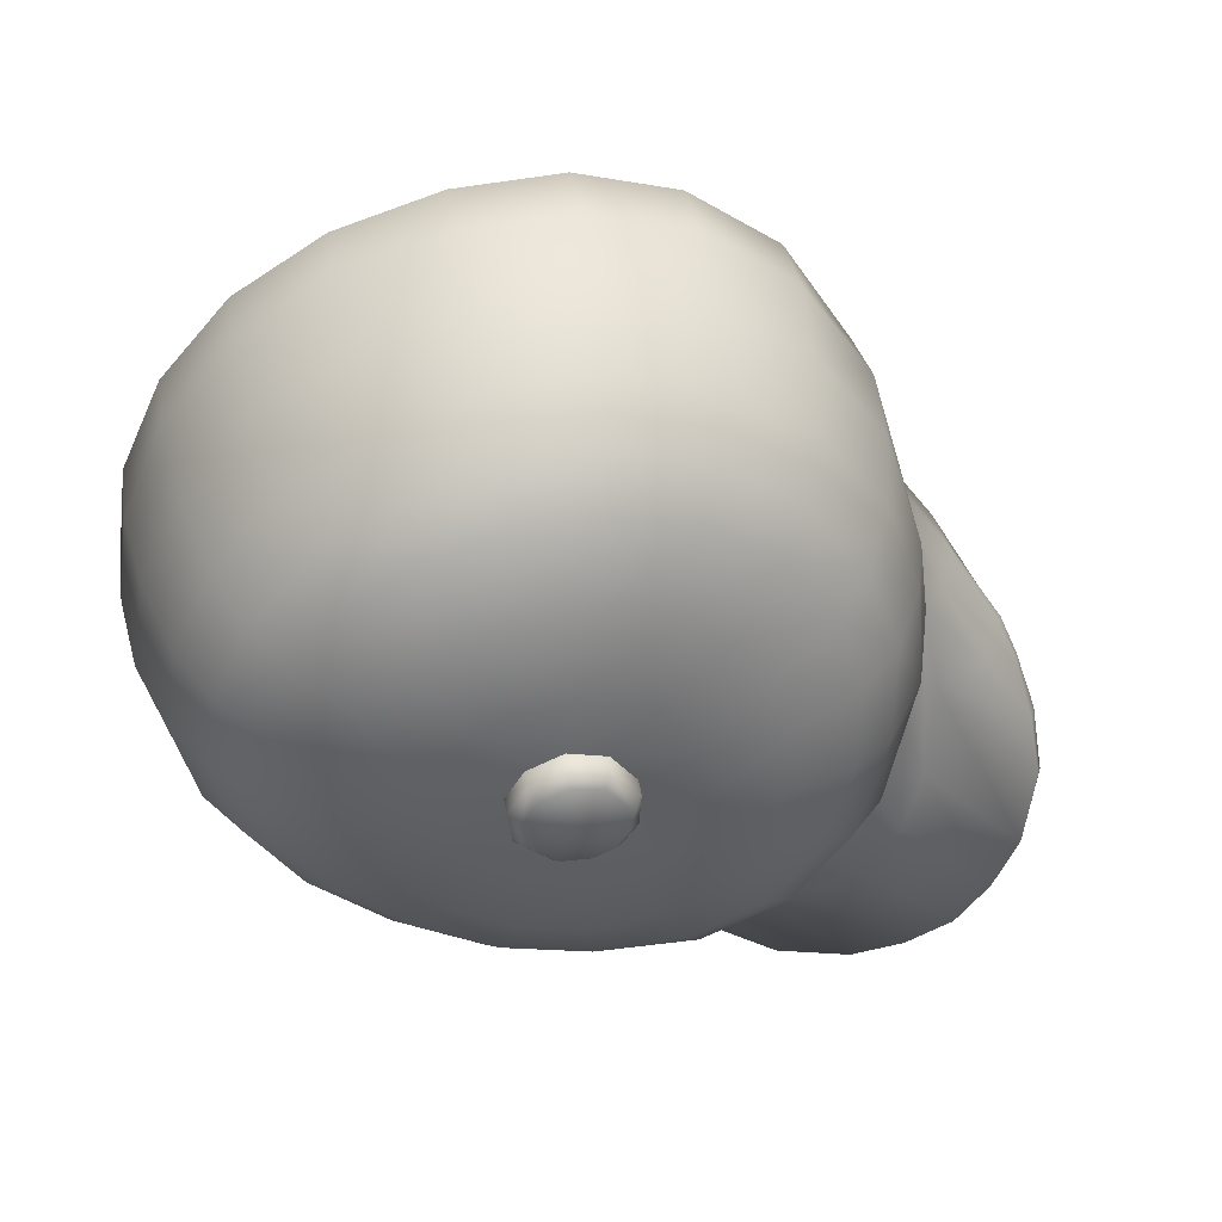
<metadata>
{"format":"obj","ext":"obj","renderer":"f3d","projection":"perspective","resolution":1024,"background":"white","views":[{"elev":9.0,"azim":172.3,"up":"+Z"}]}
</metadata>
<code>
g m_dlc5_baseballcap_01
v -0.1831 -0.1751 -0.137
v -0.2374 -0.154 -0.3462
v -0.3142 -0.1161 -0.3225
v -0.143 -0.1942 -0.3353
v 0.01243 -0.2404 -0.2904
v 0.15 -0.2208 -0.2553
v 0.253 -0.1841 -0.2008
v 0.3148 -0.1341 -0.1316
v 0.3418 -0.07789 -0.05466
v 0.3357 -0.01856 0.02549
v 0.3019 0.03641 0.1057
v 0.243 0.08118 0.1761
v -0.06935 -0.2753 -0.3332
v -0.1546 -0.2931 -0.3845
v -0.1884 -0.2918 -0.4055
v -0.3924 -0.22 -0.4354
v -0.3418 -0.2451 -0.4504
v -0.4377 -0.1968 -0.4091
v -0.2393 -0.2828 -0.4333
v -0.29 -0.2663 -0.4513
v 0.321 -0.08444 -0.176
v 0.3485 -0.02455 -0.09815
v 0.3357 0.04045 -0.1458
v 0.3063 -0.01802 -0.222
v 0.3273 0.1027 -0.06395
v 0.3421 0.03681 -0.01524
v 0.2923 0.1598 0.01463
v 0.3063 0.107 -0.1892
v 0.3 0.1646 -0.1147
v 0.2688 0.2154 -0.03931
v 0.2124 0.2583 0.02718
v 0.239 0.2493 -0.08136
v 0.1878 0.289 -0.02037
v 0.1625 0.3031 -0.05792
v 0.322 -0.1295 -0.1396
v 0.3497 -0.0714 -0.06122
v 0.3434 -0.01067 0.02082
v 0.3421 0.03681 -0.01524
v 0.3071 0.09367 0.06778
v 0.2923 0.1598 0.01463
v 0.2332 0.2049 0.08501
v 0.2457 0.1401 0.141
v 0.2124 0.2583 0.02718
v 0.3434 -0.01067 0.02082
v 0.3088 0.04559 0.103
v 0.2482 0.09154 0.1753
v 0.1573 -0.1747 -0.306
v 0.2564 -0.1366 -0.2483
v 0.2435 -0.06807 -0.2907
v 0.1485 -0.1113 -0.3458
v 0.3063 -0.01802 -0.222
v 0.321 -0.08444 -0.176
v 0.0376 -0.1175 -0.3848
v 0.02745 -0.1907 -0.3366
v -0.06247 -0.1481 -0.3862
v -0.06597 -0.06048 -0.4171
v 0.03662 -0.06423 -0.405
v 0.1337 -0.03958 -0.3776
v 0.2174 0.0001226 -0.3263
v 0.2799 0.04943 -0.2612
v 0.3063 0.107 -0.1892
v 0.2715 0.1521 -0.2169
v 0.2461 0.1003 -0.2814
v 0.2682 0.2027 -0.1488
v 0.3 0.1646 -0.1147
v 0.239 0.2493 -0.08136
v 0.02894 0.006773 -0.4163
v -0.06638 0.02309 -0.4217
v -0.1789 -0.01544 -0.4068
v -0.1611 0.04886 -0.4068
v -0.2634 0.0257 -0.3571
v -0.2814 -0.0214 -0.3468
v -0.2221 -0.0547 -0.3786
v -0.2363 0.08342 -0.364
v 0.1911 0.0538 -0.3405
v 0.2349 0.1811 -0.2316
v 0.2116 0.1351 -0.2886
v 0.2328 0.2263 -0.1713
v 0.2076 0.2678 -0.1117
v 0.1625 0.3031 -0.05792
v -0.1444 0.08766 -0.3941
v -0.2103 0.1153 -0.3553
v -0.06147 0.06957 -0.4087
v 0.02045 0.06011 -0.4046
v 0.09635 0.06582 -0.3802
v 0.1147 0.02037 -0.3867
v 0.1629 0.0937 -0.3401
v -0.1576 0.1643 -0.3279
v -0.1096 0.1451 -0.3571
v -0.05105 0.1313 -0.3698
v 0.008153 0.1247 -0.3683
v 0.06394 0.1295 -0.3519
v 0.1125 0.149 -0.3233
v 0.1487 0.18 -0.2861
v 0.1672 0.2148 -0.2434
v 0.1668 0.2492 -0.1981
v 0.1489 0.2808 -0.1535
v 0.1156 0.3075 -0.1135
v 0.08054 0.2745 -0.1885
v 0.09048 0.2448 -0.2303
v 0.06731 0.2049 -0.2823
v 0.0102 0.1813 -0.3137
v 0.02567 0.2313 -0.2544
v 0.0352 0.2532 -0.2254
v -0.006255 0.2161 -0.2736
v -0.05904 0.184 -0.3125
v -0.04149 0.215 -0.2715
v -0.1039 0.1992 -0.2901
v -0.06382 0.2219 -0.2598
v 0.06731 0.2049 -0.2823
v 0.09048 0.2448 -0.2303
v 0.0352 0.2532 -0.2254
v 0.02002 0.2731 -0.1986
v 0.08054 0.2745 -0.1885
v 0.06071 0.2907 -0.1643
v 0.1156 0.3075 -0.1135
v 0.3148 -0.1341 -0.1316
v 0.322 -0.1295 -0.1396
v 0.2585 -0.1812 -0.2105
v 0.253 -0.1841 -0.2008
v 0.3418 -0.07789 -0.05466
v 0.3497 -0.0714 -0.06122
v 0.3357 -0.01856 0.02549
v 0.3434 -0.01067 0.02082
v 0.3019 0.03641 0.1057
v 0.3088 0.04559 0.103
v 0.243 0.08118 0.1761
v 0.2482 0.09154 0.1753
v 0.1528 -0.219 -0.2663
v 0.15 -0.2208 -0.2553
v 0.01532 -0.2404 -0.2989
v 0.01243 -0.2404 -0.2904
v -0.06428 -0.2768 -0.3407
v -0.06935 -0.2753 -0.3332
v -0.1516 -0.2928 -0.3944
v -0.1546 -0.2931 -0.3845
v -0.1884 -0.2918 -0.4055
v -0.1858 -0.2911 -0.4156
v -0.2377 -0.2813 -0.444
v -0.2393 -0.2828 -0.4333
v -0.29 -0.2663 -0.4513
v -0.2903 -0.2638 -0.4634
v -0.3516 -0.2363 -0.4643
v -0.3418 -0.2451 -0.4504
v -0.3924 -0.22 -0.4354
v -0.4013 -0.2104 -0.449
v -0.4446 -0.1879 -0.4226
v -0.4377 -0.1968 -0.4091
v 0.01532 -0.2404 -0.2989
v 0.1528 -0.219 -0.2663
v 0.2585 -0.1812 -0.2105
v 0.322 -0.1295 -0.1396
v -0.06428 -0.2768 -0.3407
v -0.05973 -0.2382 -0.3722
v -0.05954 -0.2281 -0.3788
v -0.06582 -0.1934 -0.384
v -0.14 -0.2476 -0.427
v -0.06247 -0.1481 -0.3862
v -0.1502 -0.2004 -0.4322
v -0.1557 -0.1521 -0.4055
v -0.1737 -0.2446 -0.4483
v -0.2281 -0.2325 -0.4762
v -0.1797 -0.2566 -0.4464
v -0.1452 -0.2604 -0.4251
v -0.1858 -0.2911 -0.4156
v -0.1516 -0.2928 -0.3944
v -0.2401 -0.1214 -0.4117
v -0.1498 -0.09509 -0.3941
v -0.2934 -0.09686 -0.4035
v -0.4043 -0.1682 -0.4789
v -0.3544 -0.1908 -0.4956
v -0.2221 -0.0547 -0.3786
v -0.341 -0.06913 -0.383
v -0.2814 -0.0214 -0.3468
v -0.2842 -0.2163 -0.4959
v -0.2888 -0.2285 -0.4938
v -0.2301 -0.2462 -0.4738
v -0.2903 -0.2638 -0.4634
v -0.2377 -0.2813 -0.444
v -0.3583 -0.2047 -0.4923
v -0.3516 -0.2363 -0.4643
v 0.03413 0.2683 -0.2344
v 0.0226 0.2762 -0.2418
v 0.01734 0.2591 -0.2646
v 0.02754 0.2472 -0.2625
v 0.01921 0.2864 -0.2082
v 0.01061 0.2908 -0.2207
v -0.01069 0.2447 -0.2813
v -0.007077 0.2295 -0.2832
v -0.03926 0.2438 -0.2797
v -0.02452 0.2772 -0.2513
v -0.05731 0.2494 -0.2702
v -0.05731 0.2494 -0.2702
v -0.06465 0.2354 -0.2694
v -0.04232 0.2285 -0.2812
v -0.03926 0.2438 -0.2797
v -0.007077 0.2295 -0.2832
v -0.06382 0.2219 -0.2598
v -0.04149 0.215 -0.2715
v 0.02567 0.2313 -0.2544
v 0.0352 0.2532 -0.2254
v 0.03413 0.2683 -0.2344
v 0.02754 0.2472 -0.2625
v 0.01921 0.2864 -0.2082
v 0.02002 0.2731 -0.1986
v -0.006255 0.2161 -0.2736
v -0.007077 0.2295 -0.2832
v -0.04149 0.215 -0.2715
v -0.006255 0.2161 -0.2736
v -0.007077 0.2295 -0.2832
v -0.04232 0.2285 -0.2812
v -0.1498 -0.09509 -0.3941
v -0.4013 -0.2104 -0.449
v -0.3516 -0.2363 -0.4643
v -0.3583 -0.2047 -0.4923
v -0.4075 -0.1827 -0.4755
v -0.3544 -0.1908 -0.4956
v -0.4043 -0.1682 -0.4789
v -0.4475 -0.1465 -0.4526
v -0.4521 -0.1602 -0.449
v -0.4446 -0.1879 -0.4226
v -0.2934 -0.09686 -0.4035
v -0.341 -0.06913 -0.383
v -0.4475 -0.1465 -0.4526
v -0.4043 -0.1682 -0.4789
v -0.1831 -0.1751 -0.137
v -0.3142 -0.1161 -0.3225
v -0.3502 -0.08913 -0.2458
v -0.3574 -0.07077 -0.1446
v -0.3357 -0.03999 0.01943
v -0.2878 0.03118 0.1342
v -0.2162 0.08598 0.2167
v -0.1275 0.1205 0.2619
v -0.03096 0.1367 0.277
v 0.06803 0.1355 0.2636
v 0.1632 0.1163 0.2292
v 0.243 0.08118 0.1761
v -0.3953 -0.08769 -0.04315
v -0.4529 -0.1214 -0.119
v -0.4718 -0.1287 -0.1533
v -0.4697 -0.1755 -0.3666
v -0.493 -0.1581 -0.3159
v -0.4377 -0.1968 -0.4091
v -0.5022 -0.1441 -0.2625
v -0.4931 -0.1367 -0.2075
v -0.1374 0.1795 0.2319
v -0.1408 0.2393 0.1758
v -0.04353 0.2588 0.1917
v -0.03811 0.198 0.2458
v 0.05831 0.2575 0.1754
v 0.06429 0.1967 0.2319
v 0.1532 0.2399 0.1384
v 0.1627 0.1768 0.1963
v 0.2332 0.2049 0.08501
v 0.2457 0.1401 0.141
v -0.2301 0.1434 0.1845
v -0.04552 0.3096 0.1239
v -0.1387 0.2904 0.1112
v 0.04775 0.3098 0.1097
v 0.1367 0.2914 0.07819
v 0.2124 0.2583 0.02718
v -0.04636 0.335 0.06589
v 0.03801 0.3352 0.05599
v 0.1181 0.3189 0.02619
v 0.1878 0.289 -0.02037
v 0.1009 0.3292 -0.01679
v 0.1625 0.3031 -0.05792
v 0.1662 0.1277 0.2299
v 0.06884 0.1474 0.2651
v -0.03249 0.1486 0.2788
v -0.1313 0.1314 0.2637
v 0.2482 0.09154 0.1753
v -0.3048 0.09129 0.1052
v -0.3043 0.1493 0.05713
v -0.2292 0.204 0.1299
v -0.2301 0.1434 0.1845
v -0.1408 0.2393 0.1758
v -0.3468 0.1038 -0.04277
v -0.3467 0.02467 -0.00372
v -0.3704 0.02915 -0.1122
v -0.3489 0.1024 -0.1653
v -0.3349 0.1496 -0.07442
v -0.2929 0.206 0.002021
v -0.2236 0.2539 0.06604
v -0.1387 0.2904 0.1112
v -0.3063 0.1998 -0.118
v -0.3075 0.1619 -0.2071
v -0.3224 0.06719 -0.279
v -0.2866 0.1211 -0.2952
v -0.2692 0.2413 -0.04517
v -0.2079 0.2835 0.01455
v -0.1299 0.3167 0.05322
v -0.04636 0.335 0.06589
v -0.04502 0.3422 0.01747
v -0.1191 0.3254 0.005701
v 0.02989 0.343 0.009259
v 0.03801 0.3352 0.05599
v 0.1009 0.3292 -0.01679
v -0.2712 0.1903 -0.2221
v -0.2681 0.2262 -0.1479
v -0.2401 0.2595 -0.08079
v -0.1875 0.2954 -0.02824
v -0.04059 0.3344 -0.05853
v -0.09634 0.321 -0.06805
v 0.01604 0.336 -0.0639
v 0.06953 0.3265 -0.0829
v 0.1156 0.3075 -0.1135
v 0.1625 0.3031 -0.05792
v -0.2034 0.2465 -0.1801
v -0.2045 0.2196 -0.2333
v -0.1838 0.2721 -0.1315
v -0.1464 0.298 -0.09296
v 0.0328 0.302 -0.146
v 0.06071 0.2907 -0.1643
v 0.02002 0.2731 -0.1986
v -0.01779 0.3071 -0.1339
v -0.01228 0.2806 -0.1831
v -0.08429 0.2922 -0.1474
v -0.04906 0.2743 -0.1879
v -0.1268 0.2601 -0.1918
v -0.1283 0.2239 -0.2509
v -0.2814 -0.0214 -0.3468
v -0.2634 0.0257 -0.3571
v -0.3224 0.06719 -0.279
v -0.2866 0.1211 -0.2952
v -0.2363 0.08342 -0.364
v -0.2539 0.1507 -0.2966
v -0.2103 0.1153 -0.3553
v -0.2712 0.1903 -0.2221
v -0.1576 0.1643 -0.3279
v -0.1897 0.1912 -0.2858
v -0.2045 0.2196 -0.2333
v -0.1283 0.2239 -0.2509
v -0.1039 0.1992 -0.2901
v -0.07615 0.235 -0.2407
v -0.06382 0.2219 -0.2598
v -0.07523 0.2558 -0.2122
v -0.1268 0.2601 -0.1918
v -0.04906 0.2743 -0.1879
v -0.2814 -0.0214 -0.3468
v -0.3226 0.003116 -0.2892
v -0.3533 0.02202 -0.2131
v -0.1275 0.1205 0.2619
v -0.2162 0.08598 0.2167
v -0.2225 0.09565 0.2175
v -0.1313 0.1314 0.2637
v -0.03096 0.1367 0.277
v -0.03249 0.1486 0.2788
v 0.06803 0.1355 0.2636
v 0.06884 0.1474 0.2651
v 0.1632 0.1163 0.2292
v 0.1662 0.1277 0.2299
v 0.243 0.08118 0.1761
v 0.2482 0.09154 0.1753
v -0.2958 0.03924 0.1329
v -0.2878 0.03118 0.1342
v -0.3427 -0.03432 0.0197
v -0.3357 -0.03999 0.01943
v -0.4021 -0.08236 -0.04007
v -0.3953 -0.08769 -0.04315
v -0.4608 -0.1148 -0.1192
v -0.4529 -0.1214 -0.119
v -0.4718 -0.1287 -0.1533
v -0.4797 -0.1219 -0.154
v -0.5012 -0.1296 -0.2095
v -0.4931 -0.1367 -0.2075
v -0.5022 -0.1441 -0.2625
v -0.511 -0.1368 -0.267
v -0.5004 -0.1506 -0.3319
v -0.493 -0.1581 -0.3159
v -0.4697 -0.1755 -0.3666
v -0.4764 -0.1671 -0.3822
v -0.4446 -0.1879 -0.4226
v -0.4377 -0.1968 -0.4091
v -0.3427 -0.03432 0.0197
v -0.2958 0.03924 0.1329
v -0.2225 0.09565 0.2175
v -0.1374 0.1795 0.2319
v -0.1313 0.1314 0.2637
v -0.4021 -0.08236 -0.04007
v -0.4073 -0.03816 -0.06289
v -0.4074 -0.02791 -0.06928
v -0.3933 -0.004896 -0.09264
v -0.463 -0.06169 -0.1395
v -0.3704 0.02915 -0.1122
v -0.4608 -0.1148 -0.1192
v -0.4687 -0.07423 -0.1373
v -0.4797 -0.1219 -0.154
v -0.4864 -0.08001 -0.1734
v -0.4812 -0.0676 -0.1747
v -0.5012 -0.0753 -0.2333
v -0.5067 -0.08701 -0.2277
v -0.5173 -0.09696 -0.2905
v -0.511 -0.1368 -0.267
v -0.5012 -0.1296 -0.2095
v -0.5122 -0.08506 -0.2931
v -0.4423 -0.03223 -0.1722
v -0.3941 -0.01485 -0.1934
v -0.3875 -0.03653 -0.2805
v -0.3533 0.02202 -0.2131
v -0.01179 0.2947 -0.1936
v -0.04716 0.2902 -0.1961
v -0.04301 0.2938 -0.2109
v -0.01438 0.2975 -0.2089
v 0.01921 0.2864 -0.2082
v 0.01061 0.2908 -0.2207
v -0.06644 0.2768 -0.2317
v -0.07605 0.2692 -0.2218
v -0.02452 0.2772 -0.2513
v -0.06722 0.2599 -0.2548
v -0.05731 0.2494 -0.2702
v -0.05731 0.2494 -0.2702
v -0.06722 0.2599 -0.2548
v -0.07697 0.2484 -0.2503
v -0.06465 0.2354 -0.2694
v -0.07605 0.2692 -0.2218
v -0.06644 0.2768 -0.2317
v -0.06382 0.2219 -0.2598
v -0.07615 0.235 -0.2407
v -0.07523 0.2558 -0.2122
v -0.04906 0.2743 -0.1879
v -0.04716 0.2902 -0.1961
v -0.01179 0.2947 -0.1936
v -0.01228 0.2806 -0.1831
v 0.01921 0.2864 -0.2082
v 0.02002 0.2731 -0.1986
v -0.07523 0.2558 -0.2122
v -0.07605 0.2692 -0.2218
v -0.3704 0.02915 -0.1122
v -0.3933 -0.004896 -0.09264
v -0.4423 -0.03223 -0.1722
v -0.463 -0.06169 -0.1395
v -0.4812 -0.0676 -0.1747
v -0.5012 -0.0753 -0.2333
v -0.3941 -0.01485 -0.1934
v -0.5122 -0.08506 -0.2931
v -0.5022 -0.1057 -0.3642
v -0.3875 -0.03653 -0.2805
v -0.4787 -0.1253 -0.4126
v -0.3704 -0.0525 -0.3349
v -0.3533 0.02202 -0.2131
v -0.3226 0.003116 -0.2892
v -0.341 -0.06913 -0.383
v -0.2814 -0.0214 -0.3468
v -0.4475 -0.1465 -0.4526
v -0.5173 -0.09696 -0.2905
v -0.5071 -0.119 -0.3599
v -0.4764 -0.1671 -0.3822
v -0.484 -0.1387 -0.4075
v -0.5071 -0.119 -0.3599
v -0.5004 -0.1506 -0.3319
v -0.5022 -0.1057 -0.3642
v -0.4787 -0.1253 -0.4126
v -0.4475 -0.1465 -0.4526
v -0.4521 -0.1602 -0.449
v -0.4446 -0.1879 -0.4226
v -0.5173 -0.09696 -0.2905
v -0.511 -0.1368 -0.267
g m_dlc5_baseballcap_01_0
f 3 2 1
f 2 4 1
f 4 5 1
f 5 6 1
f 6 7 1
f 7 8 1
f 8 9 1
f 9 10 1
f 10 11 1
f 11 12 1
f 4 13 5
f 13 4 14
f 15 14 4
f 16 2 3
f 2 16 17
f 18 16 3
f 15 4 19
f 19 4 2
f 20 19 2
f 2 17 20
f 23 22 21
f 24 23 21
f 23 25 22
f 25 26 22
f 25 27 26
f 28 23 24
f 29 25 23
f 28 29 23
f 30 27 25
f 29 30 25
f 30 31 27
f 32 30 29
f 33 31 30
f 32 33 30
f 34 33 32
f 21 22 35
f 22 36 35
f 22 26 36
f 26 37 36
f 40 39 38
f 40 41 39
f 41 42 39
f 43 41 40
f 38 39 44
f 39 45 44
f 39 42 45
f 42 46 45
f 49 48 47
f 50 49 47
f 49 51 48
f 51 52 48
f 50 47 53
f 54 53 47
f 55 53 54
f 56 53 55
f 57 53 56
f 58 50 53
f 57 58 53
f 59 49 50
f 58 59 50
f 60 51 49
f 59 60 49
f 60 61 51
f 62 61 60
f 63 62 60
f 63 60 59
f 62 64 61
f 64 65 61
f 64 66 65
f 67 57 56
f 68 67 56
f 68 56 69
f 70 68 69
f 70 69 71
f 71 69 72
f 69 73 72
f 74 70 71
f 75 63 59
f 76 62 63
f 77 76 63
f 77 63 75
f 78 64 62
f 76 78 62
f 79 66 64
f 78 79 64
f 79 80 66
f 81 70 74
f 82 81 74
f 81 83 70
f 83 68 70
f 83 84 68
f 84 67 68
f 84 85 67
f 85 86 67
f 67 86 57
f 86 58 57
f 86 75 58
f 75 59 58
f 87 75 86
f 85 87 86
f 87 77 75
f 81 82 88
f 89 81 88
f 90 83 81
f 89 90 81
f 91 84 83
f 90 91 83
f 92 85 84
f 91 92 84
f 93 87 85
f 92 93 85
f 94 77 87
f 93 94 87
f 94 95 77
f 95 76 77
f 95 96 76
f 96 78 76
f 96 97 78
f 97 79 78
f 97 98 79
f 98 80 79
f 98 97 99
f 97 96 100
f 99 97 100
f 96 95 100
f 100 95 94
f 101 100 94
f 94 93 101
f 93 92 102
f 101 93 102
f 103 101 102
f 103 104 101
f 105 103 102
f 105 102 106
f 107 105 106
f 107 106 108
f 109 107 108
f 92 91 102
f 102 91 106
f 91 90 106
f 90 89 106
f 106 89 108
f 89 88 108
f 112 111 110
f 112 113 111
f 113 114 111
f 113 115 114
f 115 116 114
f 119 118 117
f 120 119 117
f 121 117 118
f 122 121 118
f 123 121 122
f 124 123 122
f 125 123 124
f 126 125 124
f 127 125 126
f 128 127 126
f 119 120 129
f 120 130 129
f 129 130 131
f 130 132 131
f 133 131 132
f 134 133 132
f 133 134 135
f 134 136 135
f 135 136 137
f 138 135 137
f 138 137 139
f 137 140 139
f 140 141 139
f 141 142 139
f 142 141 143
f 141 144 143
f 144 145 143
f 145 146 143
f 146 145 147
f 145 148 147
f 47 150 149
f 54 47 149
f 47 48 150
f 48 151 150
f 48 52 151
f 52 152 151
f 54 149 153
f 154 54 153
f 154 155 54
f 54 155 156
f 155 157 156
f 54 156 158
f 156 159 158
f 159 156 157
f 160 158 159
f 161 159 157
f 162 159 161
f 159 162 160
f 161 157 163
f 161 163 162
f 157 164 163
f 164 157 155
f 154 164 155
f 163 164 165
f 164 166 165
f 154 153 166
f 164 154 166
f 158 160 167
f 168 158 167
f 168 167 169
f 170 169 167
f 171 170 167
f 171 167 160
f 172 168 169
f 172 169 173
f 174 172 173
f 175 171 160
f 162 175 160
f 176 175 162
f 175 176 171
f 177 176 162
f 163 177 162
f 176 177 178
f 177 179 178
f 163 165 179
f 177 163 179
f 176 180 171
f 176 178 181
f 180 176 181
f 184 183 182
f 185 184 182
f 186 182 183
f 187 186 183
f 184 185 188
f 185 189 188
f 188 189 190
f 191 183 184
f 191 187 183
f 191 188 190
f 191 184 188
f 191 190 192
f 195 194 193
f 196 195 193
f 197 195 196
f 194 195 198
f 195 199 198
f 202 201 200
f 203 202 200
f 202 204 201
f 204 205 201
f 203 200 206
f 207 203 206
f 210 209 208
f 211 210 208
f 212 69 56
f 73 69 212
f 55 212 56
f 215 214 213
f 216 215 213
f 215 216 217
f 216 218 217
f 218 216 219
f 216 220 219
f 216 213 221
f 220 216 221
f 224 223 222
f 225 224 222
f 228 227 226
f 229 228 226
f 230 229 226
f 231 230 226
f 232 231 226
f 233 232 226
f 234 233 226
f 235 234 226
f 236 235 226
f 237 236 226
f 238 229 230
f 229 238 239
f 239 240 229
f 228 241 227
f 241 228 242
f 241 243 227
f 228 229 244
f 244 242 228
f 229 245 244
f 229 240 245
f 248 247 246
f 249 248 246
f 250 248 249
f 251 250 249
f 252 250 251
f 253 252 251
f 254 252 253
f 255 254 253
f 246 247 256
f 248 257 247
f 257 258 247
f 259 257 248
f 250 259 248
f 260 259 250
f 252 260 250
f 261 260 252
f 254 261 252
f 257 262 258
f 263 262 257
f 259 263 257
f 264 263 259
f 260 264 259
f 265 264 260
f 261 265 260
f 264 266 263
f 267 266 264
f 265 267 264
f 255 253 268
f 268 253 269
f 253 251 269
f 269 251 270
f 251 249 270
f 270 249 271
f 249 246 271
f 272 255 268
f 275 274 273
f 276 275 273
f 277 275 276
f 273 274 278
f 278 279 273
f 278 280 279
f 278 281 280
f 278 282 281
f 283 282 278
f 274 283 278
f 284 283 274
f 275 284 274
f 285 284 275
f 277 285 275
f 282 286 281
f 286 287 281
f 281 287 288
f 287 289 288
f 290 286 282
f 283 290 282
f 291 290 283
f 284 291 283
f 292 291 284
f 285 292 284
f 293 292 285
f 293 294 292
f 294 295 292
f 292 295 291
f 296 294 293
f 297 296 293
f 298 296 297
f 287 299 289
f 300 299 287
f 286 300 287
f 301 300 286
f 290 301 286
f 302 301 290
f 291 302 290
f 295 302 291
f 294 303 295
f 303 304 295
f 295 304 302
f 305 303 294
f 296 305 294
f 306 305 296
f 298 306 296
f 307 306 298
f 308 307 298
f 300 309 299
f 309 310 299
f 311 309 300
f 301 311 300
f 312 311 301
f 302 312 301
f 304 312 302
f 306 307 313
f 307 314 313
f 314 315 313
f 313 315 316
f 306 313 316
f 305 306 316
f 303 305 316
f 303 316 304
f 315 317 316
f 316 317 318
f 316 318 304
f 312 304 318
f 317 319 318
f 318 319 320
f 312 318 320
f 311 312 320
f 309 311 320
f 309 320 321
f 310 309 321
f 324 323 322
f 324 325 323
f 325 326 323
f 325 327 326
f 327 328 326
f 329 327 325
f 328 327 330
f 327 331 330
f 332 331 327
f 329 332 327
f 331 332 333
f 331 333 334
f 330 331 334
f 333 335 334
f 335 336 334
f 337 335 333
f 338 337 333
f 339 337 338
f 341 288 340
f 288 341 342
f 288 342 281
f 342 280 281
f 345 344 343
f 346 345 343
f 343 347 346
f 347 348 346
f 347 349 348
f 349 350 348
f 349 351 350
f 351 352 350
f 351 353 352
f 353 354 352
f 344 345 355
f 356 344 355
f 356 355 357
f 358 356 357
f 357 359 358
f 359 360 358
f 360 359 361
f 362 360 361
f 362 361 363
f 361 364 363
f 363 364 365
f 366 363 365
f 367 366 365
f 368 367 365
f 367 368 369
f 370 367 369
f 371 370 369
f 372 371 369
f 371 372 373
f 374 371 373
f 273 279 375
f 376 273 375
f 276 273 376
f 377 276 376
f 378 276 377
f 379 378 377
f 375 279 380
f 279 381 380
f 382 381 279
f 382 279 383
f 384 382 383
f 383 279 385
f 380 381 386
f 381 387 386
f 387 381 382
f 384 387 382
f 386 387 388
f 387 389 388
f 387 384 389
f 384 390 389
f 389 390 391
f 392 389 391
f 393 392 391
f 392 393 394
f 395 392 394
f 389 392 395
f 388 389 395
f 396 393 391
f 385 398 397
f 398 385 399
f 385 400 399
f 403 402 401
f 404 403 401
f 401 405 404
f 405 406 404
f 402 403 407
f 408 402 407
f 404 409 403
f 406 409 404
f 403 409 407
f 407 409 410
f 410 409 411
f 414 413 412
f 415 414 412
f 414 416 413
f 416 417 413
f 414 415 418
f 419 414 418
f 416 414 419
f 420 416 419
f 423 422 421
f 424 423 421
f 425 423 424
f 426 425 424
f 421 422 427
f 422 428 427
f 431 430 429
f 430 431 432
f 431 433 432
f 431 434 433
f 434 431 435
f 436 434 435
f 437 436 435
f 438 437 435
f 439 437 438
f 440 439 438
f 438 441 440
f 441 442 440
f 440 442 443
f 442 444 443
f 445 439 440
f 443 445 440
f 446 436 437
f 447 446 437
f 450 449 448
f 451 450 448
f 449 450 452
f 453 449 452
f 449 453 454
f 455 449 454
f 449 455 456
f 448 449 456
f 457 450 451
f 458 457 451

</code>
